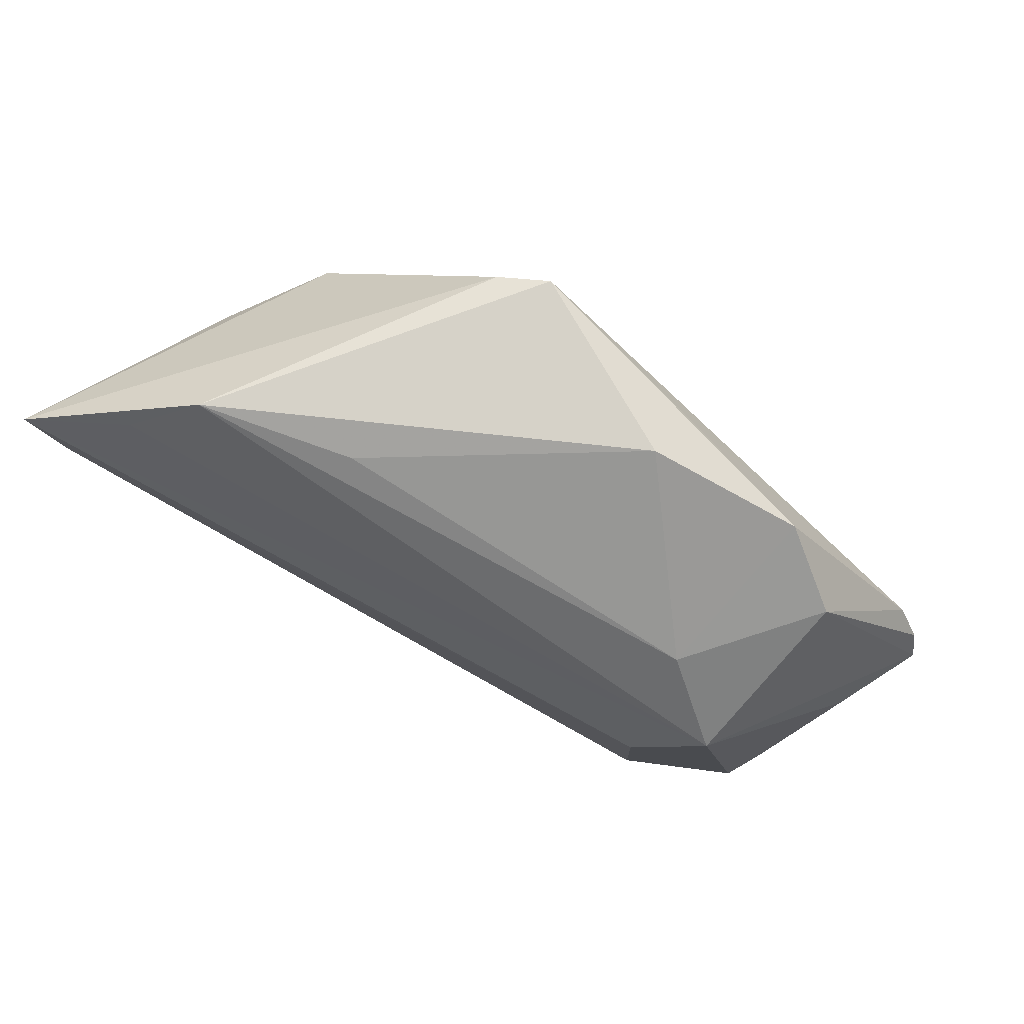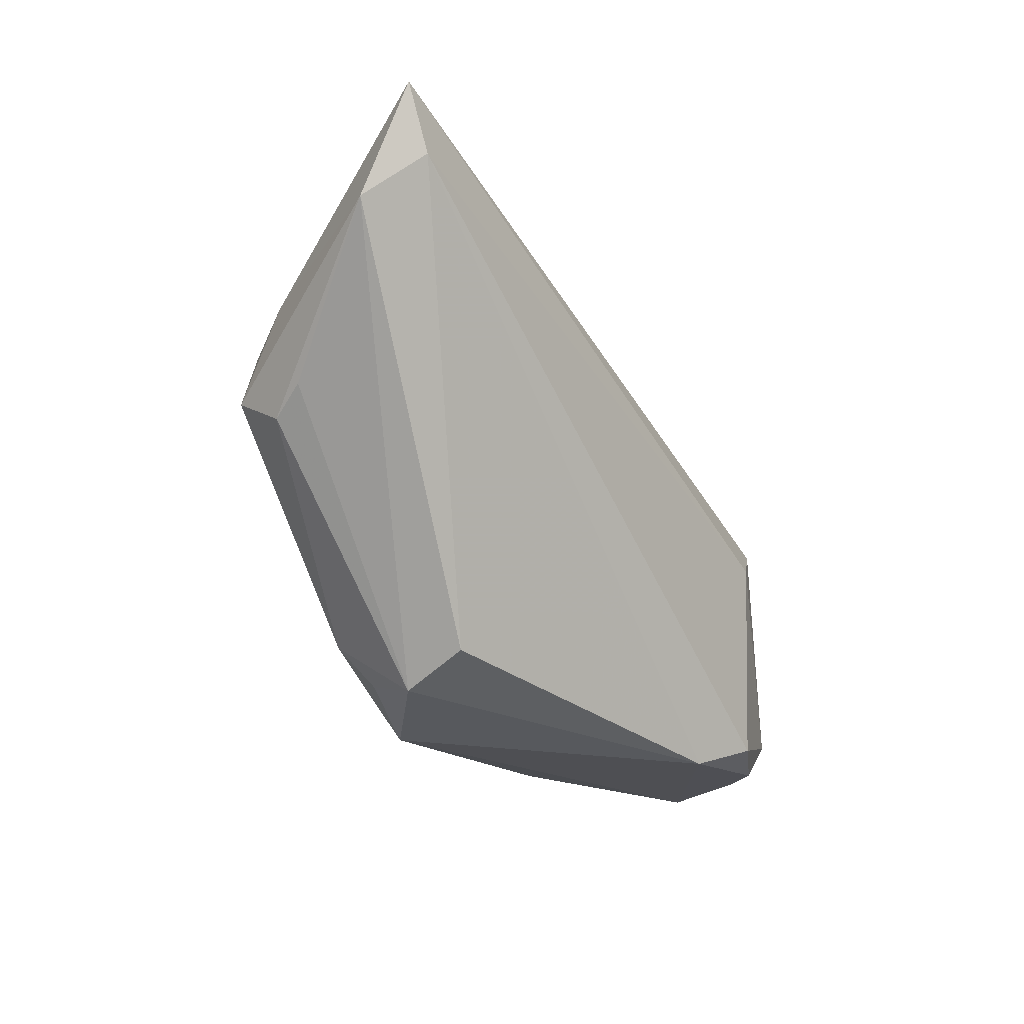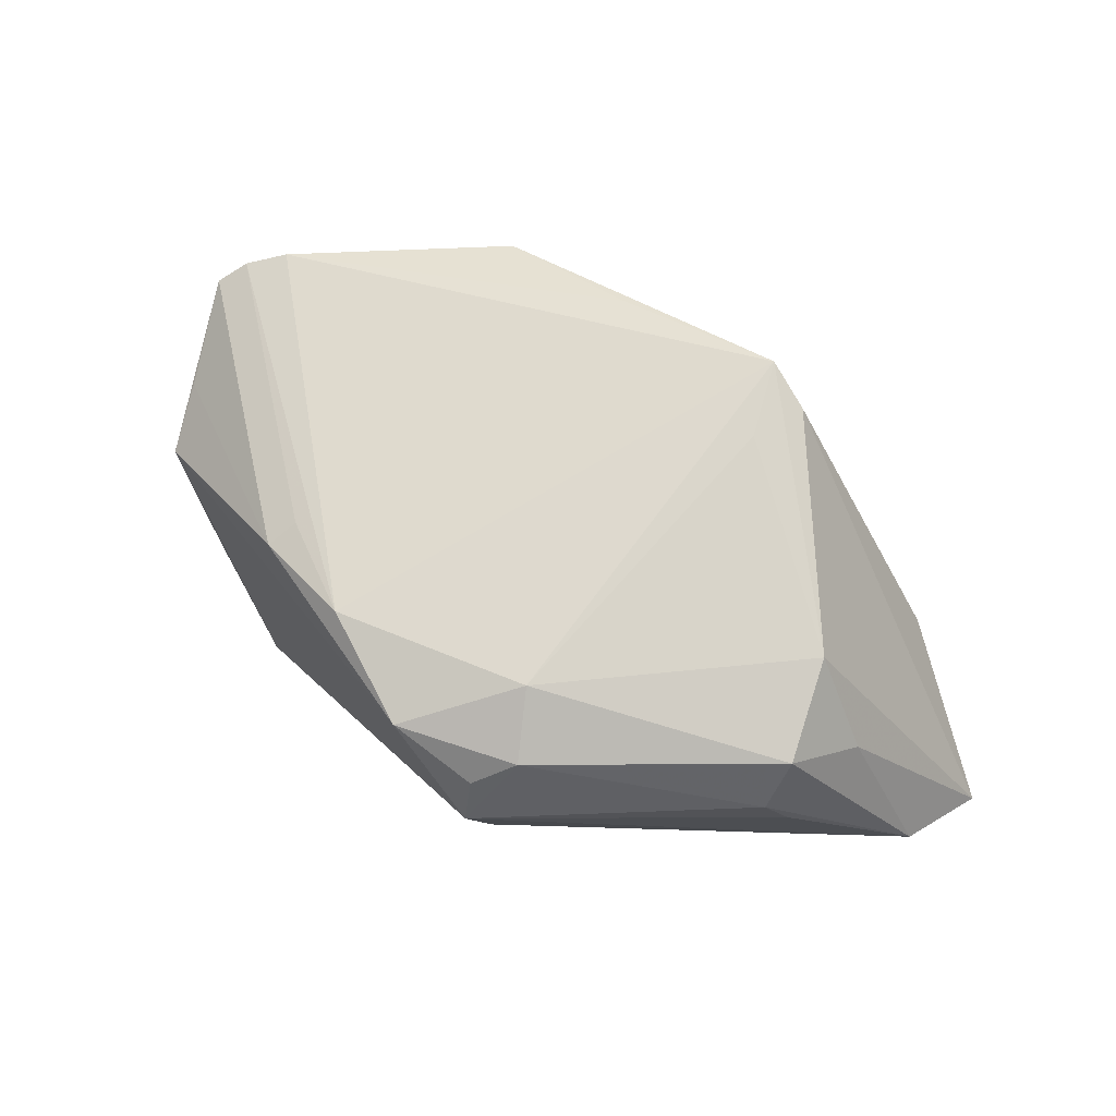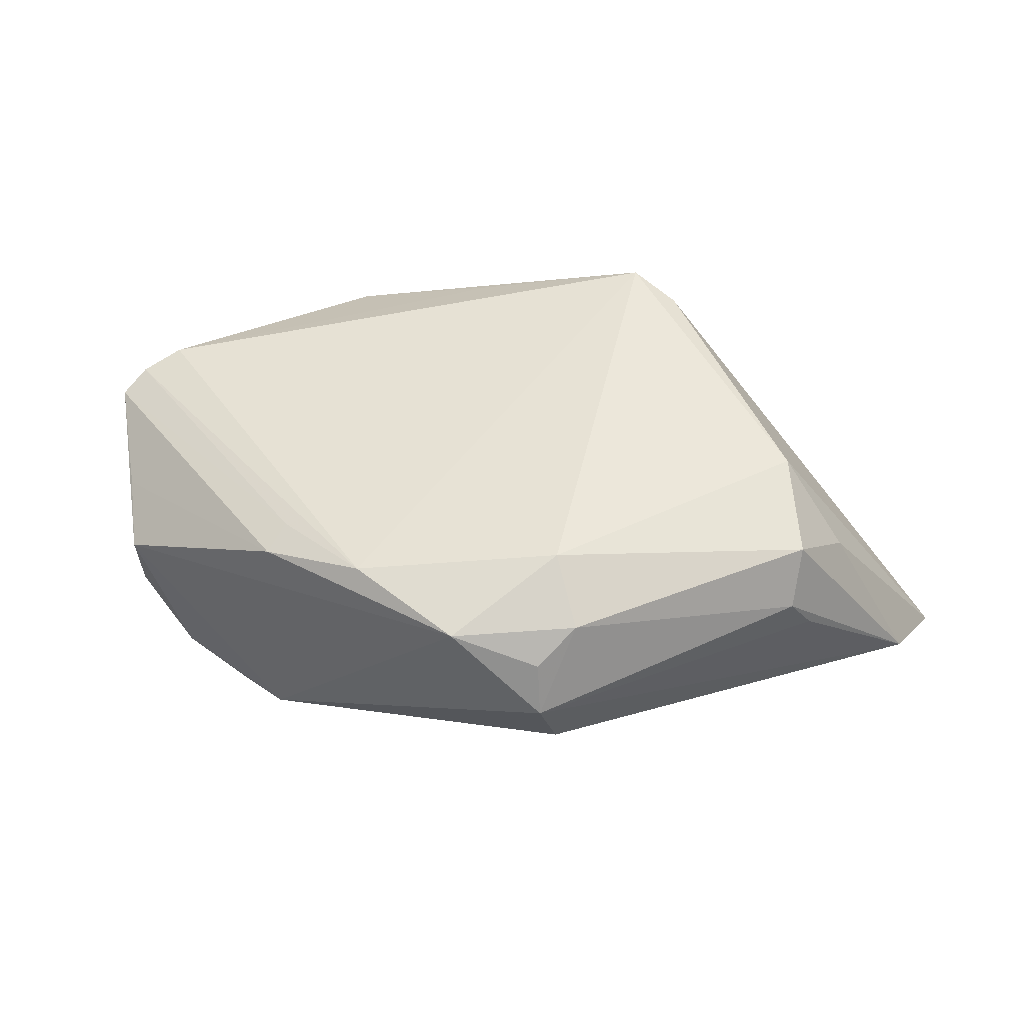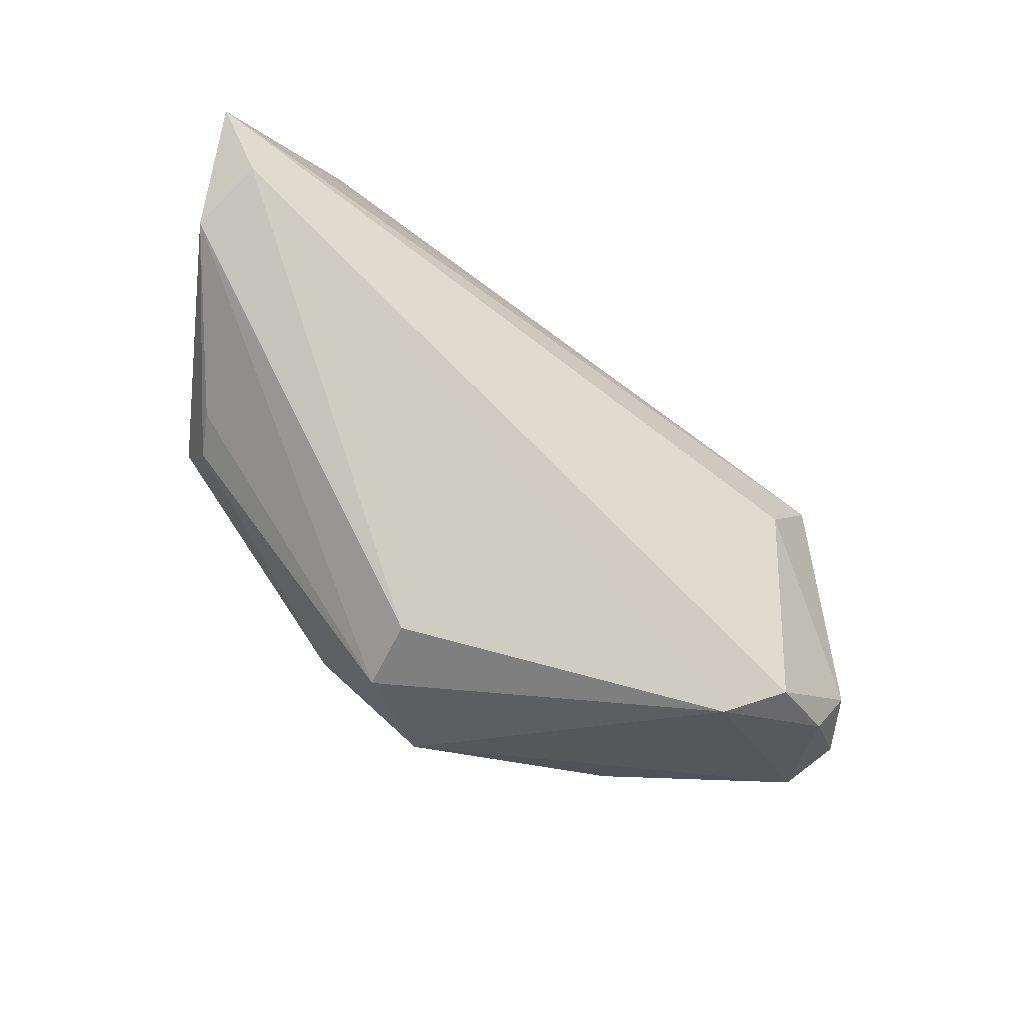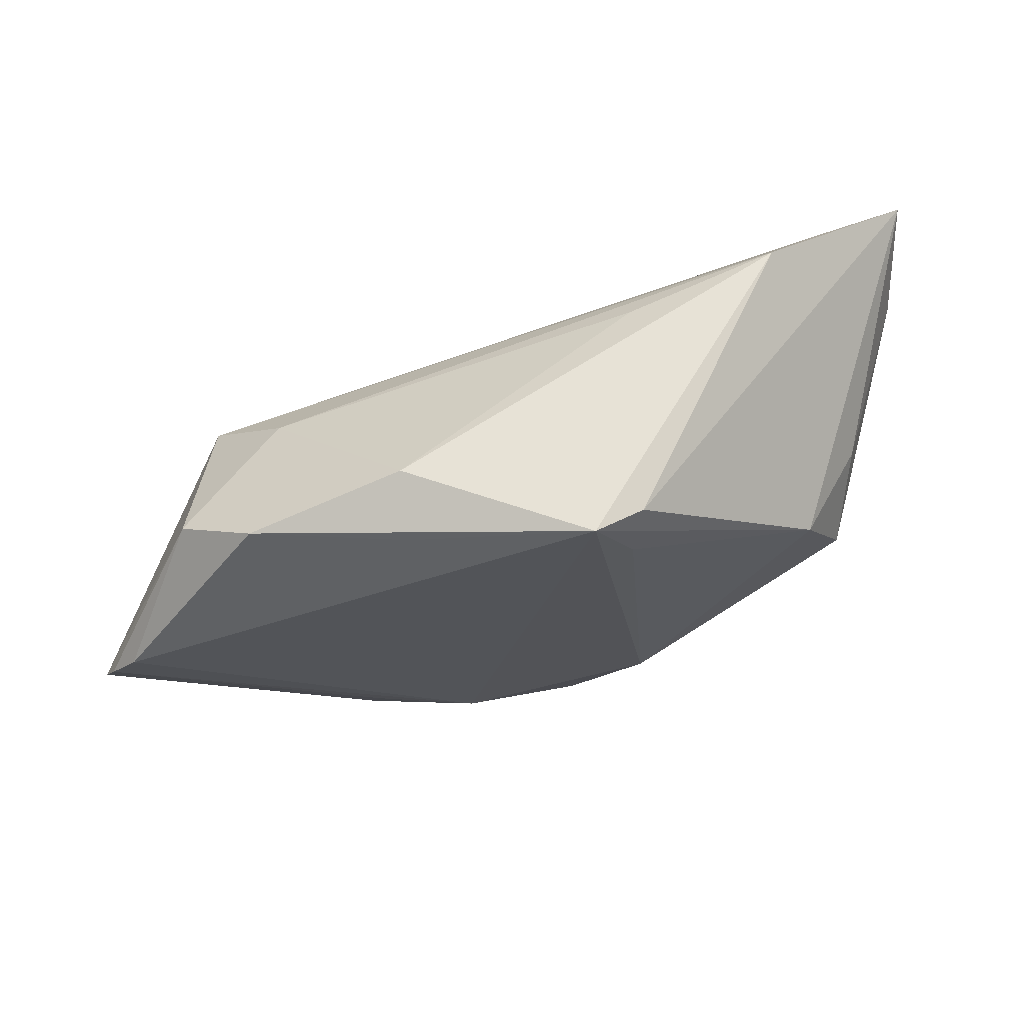
<metadata>
{"format":"obj","ext":"obj","renderer":"f3d","projection":"perspective","resolution":1024,"background":"white","views":[{"elev":76.4,"azim":-153.7,"up":"+Y"},{"elev":-29.1,"azim":121.5,"up":"+Y"},{"elev":68.3,"azim":47.1,"up":"+Z"},{"elev":48.7,"azim":24.0,"up":"+Z"},{"elev":-38.2,"azim":145.3,"up":"+Y"},{"elev":61.5,"azim":-12.6,"up":"+Y"}]}
</metadata>
<code>
v 0.01869 -0.03262 0.004497
v -0.04588 -0.02689 0.0007351
v -0.0529 0.0002096 0.01205
v 0.04315 -0.005491 0.007831
v 0.02023 -0.02507 0.01424
v -0.05138 -0.009356 -0.001057
v -0.02196 -0.02409 0.01354
v -0.05615 -0.004189 0.01071
v -0.01527 0.03081 0.00881
v 0.0444 0.02732 -0.01591
v -0.02108 -0.03262 -0.01506
v 0.04236 -0.001001 0.01421
v 0.01069 0.0232 0.02148
v -0.03788 -0.02853 -0.01453
v 0.01726 -0.03015 0.01064
v 0.01749 0.02971 -0.008063
v 0.03612 0.0103 0.01738
v -0.04513 -0.02264 -0.01051
v 0.04538 0.008587 0.006718
v 0.04532 -0.003191 0.003137
v 0.05791 0.02321 -0.02046
v 0.05343 0.01586 -0.02027
v 0.01187 0.03074 0.02032
v 0.01968 -0.02953 -0.003756
v -0.02806 -0.00243 -0.02046
v 0.05625 0.01088 -0.01301
v -0.04276 0.01706 0.003247
v -0.02259 -0.02827 0.01198
v -0.01572 0.02661 0.01611
v 0.005462 0.03186 0.0224
v -0.04628 -0.02567 -0.007761
v -0.05751 -0.008125 0.009065
v 0.01477 -0.01854 0.01878
v 0.03648 0.03282 -0.01094
v -0.008966 -0.02847 0.01538
v -0.03447 0.02403 0.009594
v 0.006366 -0.03262 0.01411
v -0.04771 -0.02354 -0.006021
v -0.04225 -0.02303 -0.01486
v -0.05023 -0.01937 0.004311
v -0.0284 -0.02903 -0.01884
v -0.02851 0.01459 -0.01018
v -0.03681 0.004613 -0.01687
f 3 35 30
f 26 21 19
f 19 12 26
f 22 21 26
f 32 27 43
f 35 3 8
f 8 27 32
f 8 3 27
f 30 34 9
f 24 22 26
f 12 19 17
f 17 19 21
f 33 35 37
f 30 35 33
f 12 17 33
f 25 43 21
f 21 22 25
f 25 22 41
f 41 39 25
f 25 39 43
f 10 34 21
f 21 43 10
f 10 43 34
f 37 35 28
f 28 2 37
f 30 9 36
f 27 3 36
f 34 43 42
f 42 43 27
f 27 36 42
f 42 36 9
f 12 33 5
f 5 33 37
f 26 12 4
f 4 20 26
f 12 5 4
f 41 22 11
f 22 24 11
f 37 2 11
f 30 17 23
f 23 17 21
f 23 34 30
f 21 34 23
f 13 17 30
f 30 33 13
f 13 33 17
f 32 43 6
f 43 39 6
f 32 2 40
f 40 28 32
f 2 28 40
f 7 8 32
f 32 28 7
f 35 8 7
f 7 28 35
f 29 3 30
f 30 36 29
f 29 36 3
f 16 9 34
f 34 42 16
f 16 42 9
f 15 5 37
f 37 11 1
f 1 11 24
f 1 15 37
f 20 4 1
f 1 4 5
f 5 15 1
f 26 20 1
f 1 24 26
f 39 31 18
f 32 6 18
f 18 6 39
f 14 39 41
f 14 31 39
f 41 11 14
f 14 11 2
f 2 31 14
f 32 18 38
f 38 18 31
f 38 2 32
f 38 31 2

</code>
